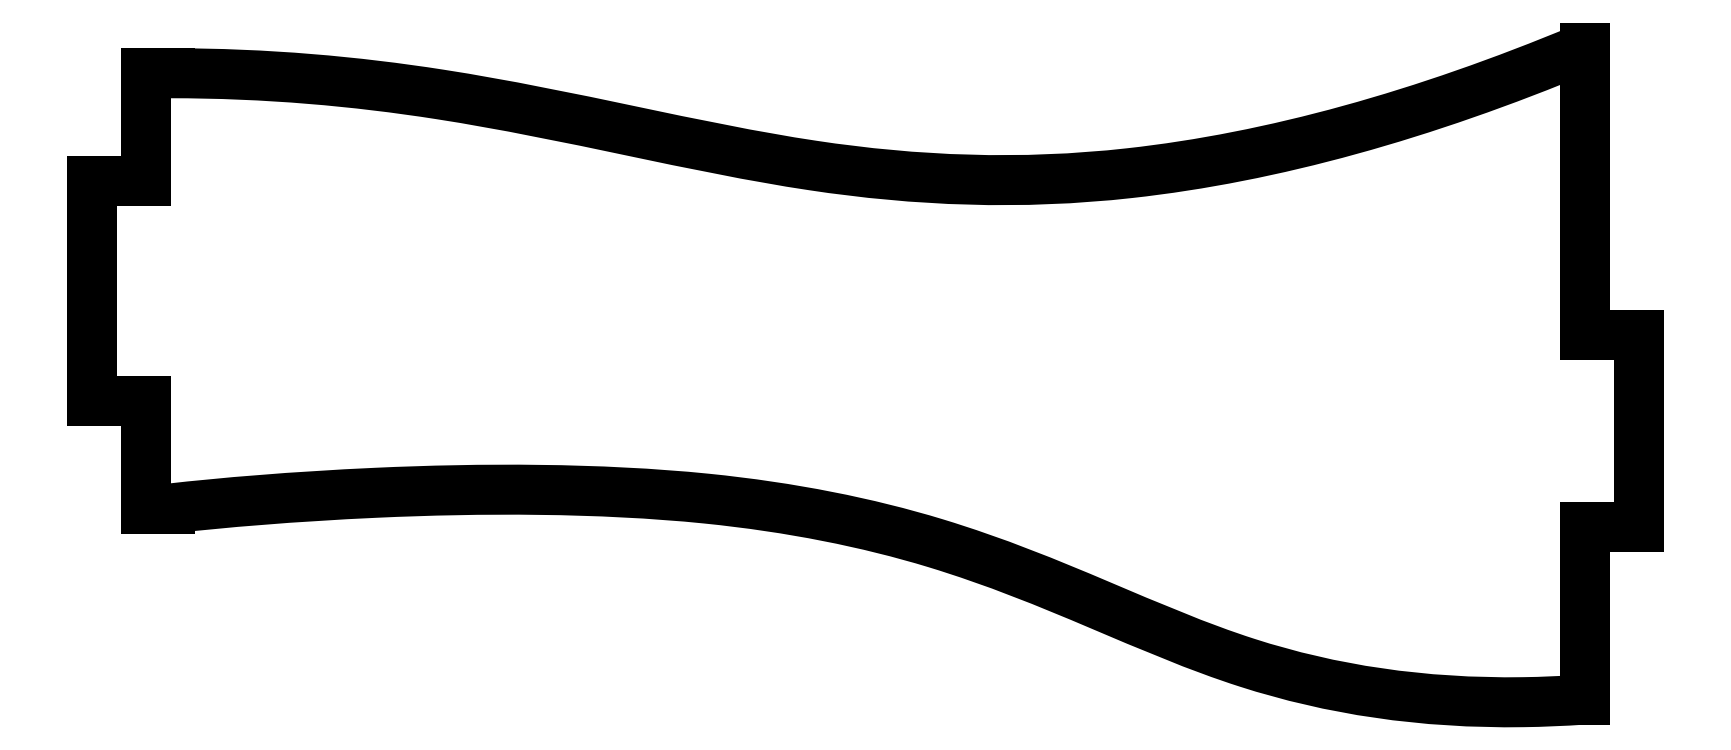
<metadata>
{"format":"dxf","ext":"dxf","renderer":"ezdxf+matplotlib","layout":"modelspace","background":"white","min_lineweight":24,"dpi":150}
</metadata>
<code>
0
SECTION
2
ENTITIES
0
LINE
8
0
10
-26.7
20
-4.933
30
0
11
-25.82
21
-4.933
31
0
0
SPLINE
8
0
70
0
71
3
72
29
73
25
74
0
42
1e-09
43
1e-10
44
1e-10
40
-0.0001105
40
-0.0001105
40
-0.0001105
40
-0.0001105
40
0
40
0
40
0
40
0.1488
40
0.1488
40
0.1488
40
0.3323
40
0.3323
40
0.3323
40
0.4765
40
0.4765
40
0.4765
40
0.7383
40
0.7383
40
0.7383
40
0.9576
40
0.9576
40
0.9576
40
1
40
1
40
1
40
1.001
40
1.001
40
1.001
40
1.001
10
-25.82
20
-4.933
30
0
10
-25.81
20
-4.932
30
0
10
-25.81
20
-4.932
30
0
10
-25.81
20
-4.932
30
0
10
-23.92
20
-4.717
30
0
10
-21.26
20
-4.488
30
0
10
-18.15
20
-4.347
30
0
10
-14.32
20
-4.173
30
0
10
-9.9
20
-4.162
30
0
10
-5.906
20
-4.565
30
0
10
-2.766
20
-4.882
30
0
10
0.08919
20
-5.46
30
0
10
2.573
20
-6.214
30
0
10
7.081
20
-7.584
30
0
10
10.45
20
-9.468
30
0
10
14.16
20
-10.66
30
0
10
17.26
20
-11.65
30
0
10
20.62
20
-12.17
30
0
10
24.39
20
-12.12
30
0
10
25.12
20
-12.11
30
0
10
25.87
20
-12.07
30
0
10
26.63
20
-12.02
30
0
10
26.65
20
-12.02
30
0
10
26.67
20
-12.02
30
0
10
26.7
20
-12.02
30
0
0
LINE
8
0
10
26.7
20
-12.02
30
0
11
26.7
21
-5.631
31
0
0
LINE
8
0
10
26.7
20
-5.631
30
0
11
28.7
21
-5.631
31
0
0
LINE
8
0
10
28.7
20
-5.631
30
0
11
28.7
21
1.519
31
0
0
LINE
8
0
10
28.7
20
1.519
30
0
11
26.7
21
1.519
31
0
0
LINE
8
0
10
26.7
20
1.519
30
0
11
26.7
21
12.16
31
0
0
SPLINE
8
0
70
0
71
3
72
20
73
16
74
0
42
1e-09
43
1e-10
44
1e-10
40
-1.002
40
-1.002
40
-1.002
40
-1.002
40
-1
40
-1
40
-1
40
-0.6896
40
-0.6896
40
-0.6896
40
-0.4514
40
-0.4514
40
-0.4514
40
-0.1736
40
-0.1736
40
-0.1736
40
0
40
0
40
0
40
0
10
26.7
20
12.16
30
0
10
26.66
20
12.15
30
0
10
26.63
20
12.14
30
0
10
26.59
20
12.12
30
0
10
20.69
20
9.665
30
0
10
15.09
20
8.097
30
0
10
9.793
20
7.511
30
0
10
5.731
20
7.061
30
0
10
1.863
20
7.22
30
0
10
-1.964
20
7.795
30
0
10
-6.427
20
8.465
30
0
10
-10.86
20
9.663
30
0
10
-15.81
20
10.43
30
0
10
-18.91
20
10.92
30
0
10
-22.22
20
11.22
30
0
10
-25.82
20
11.22
30
0
0
LINE
8
0
10
-25.82
20
11.22
30
0
11
-26.7
21
11.22
31
0
0
LINE
8
0
10
-26.7
20
11.22
30
0
11
-26.7
21
7.217
31
0
0
LINE
8
0
10
-26.7
20
7.217
30
0
11
-28.7
21
7.217
31
0
0
LINE
8
0
10
-28.7
20
7.217
30
0
11
-28.7
21
-0.9326
31
0
0
LINE
8
0
10
-28.7
20
-0.9326
30
0
11
-26.7
21
-0.9326
31
0
0
LINE
8
0
10
-26.7
20
-0.9326
30
0
11
-26.7
21
-4.933
31
0
0
ENDSEC
0
EOF

</code>
